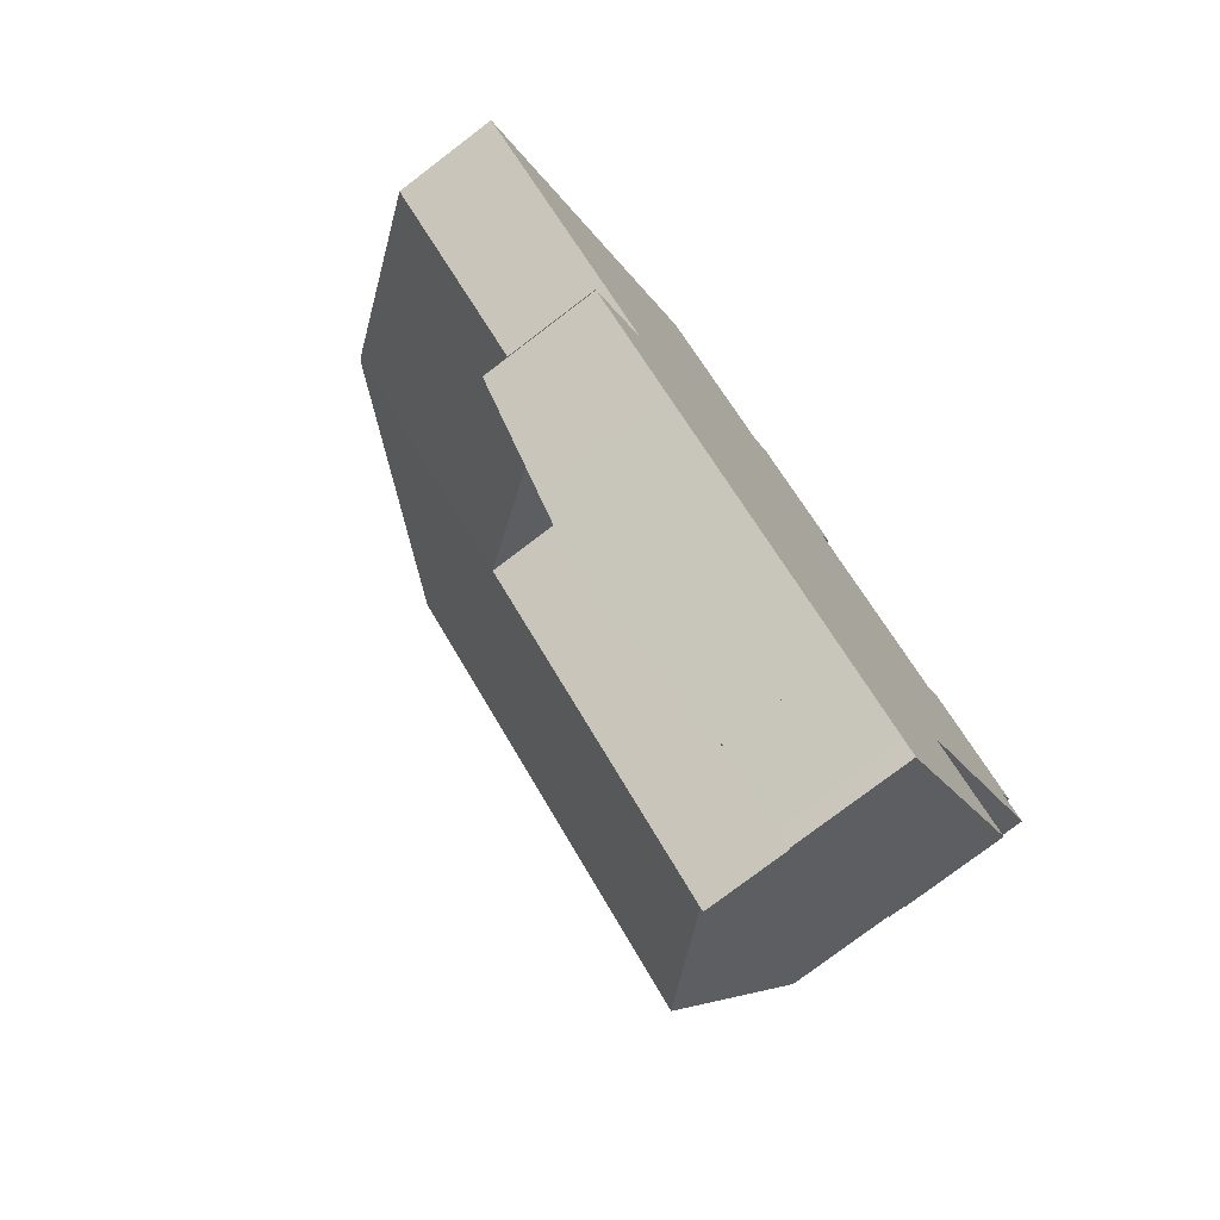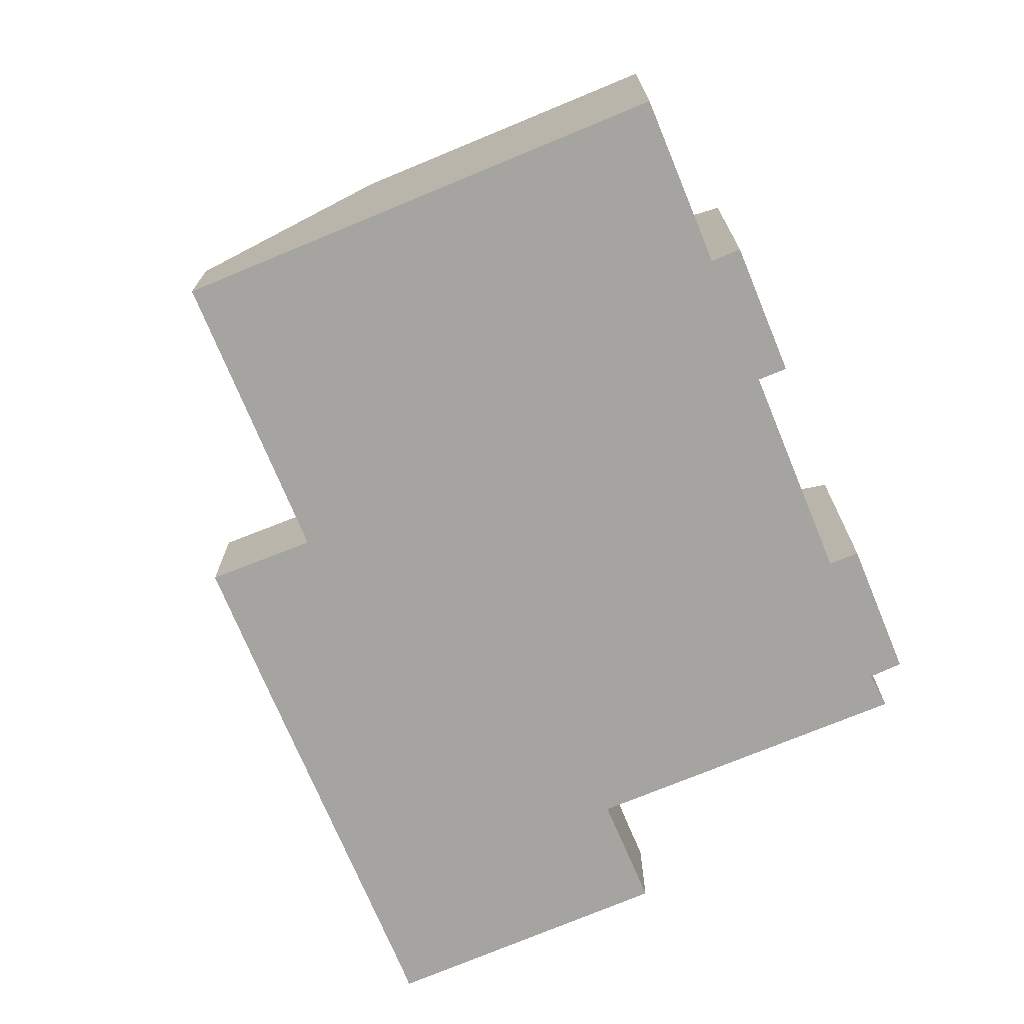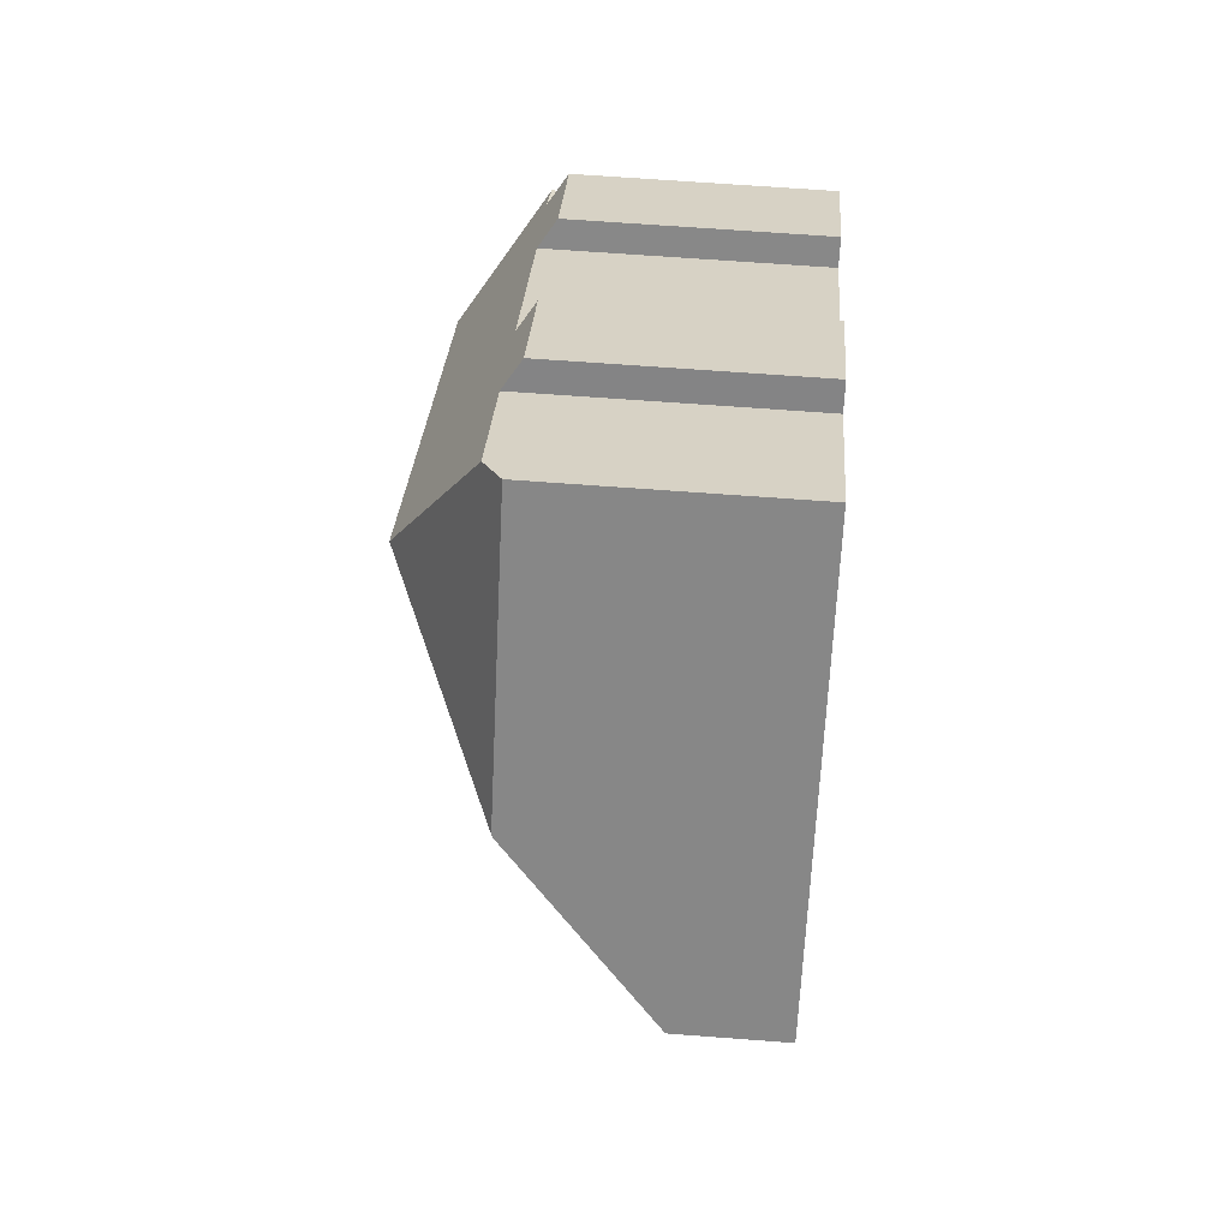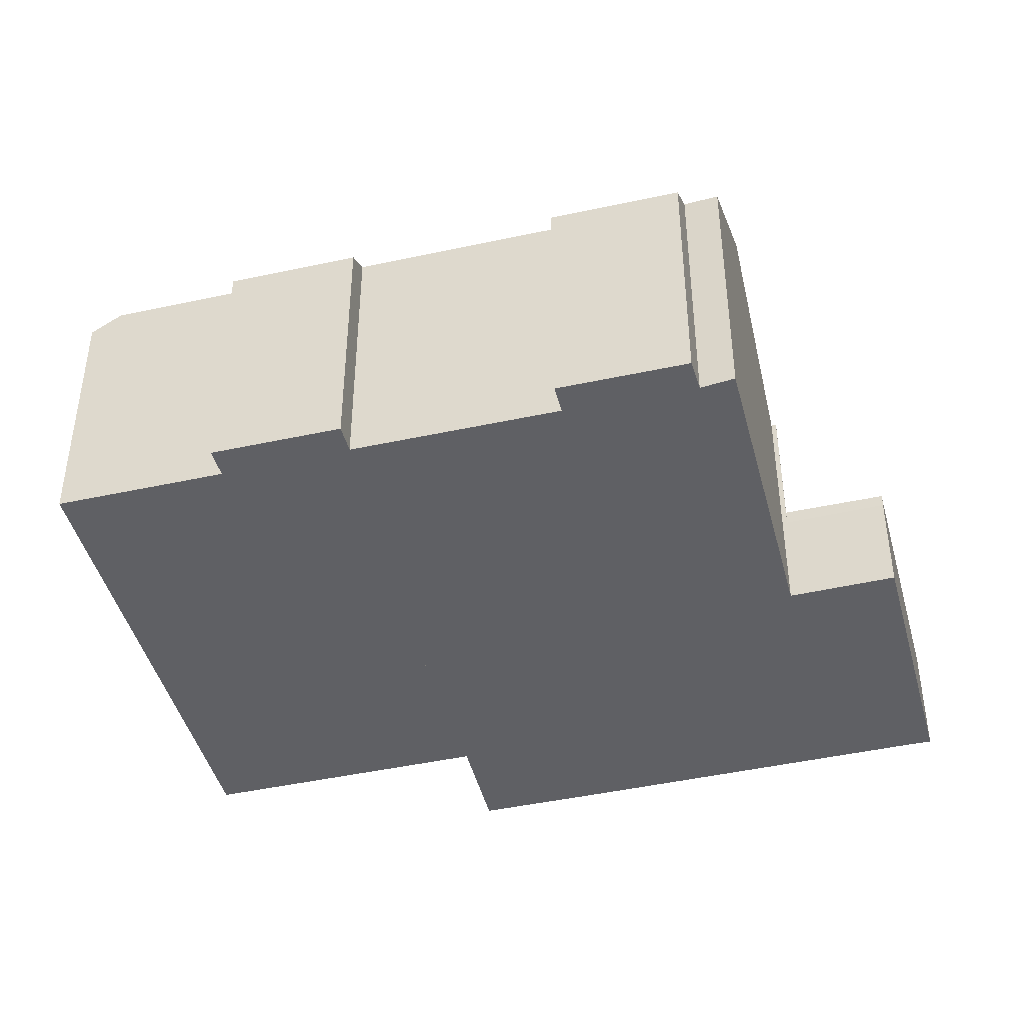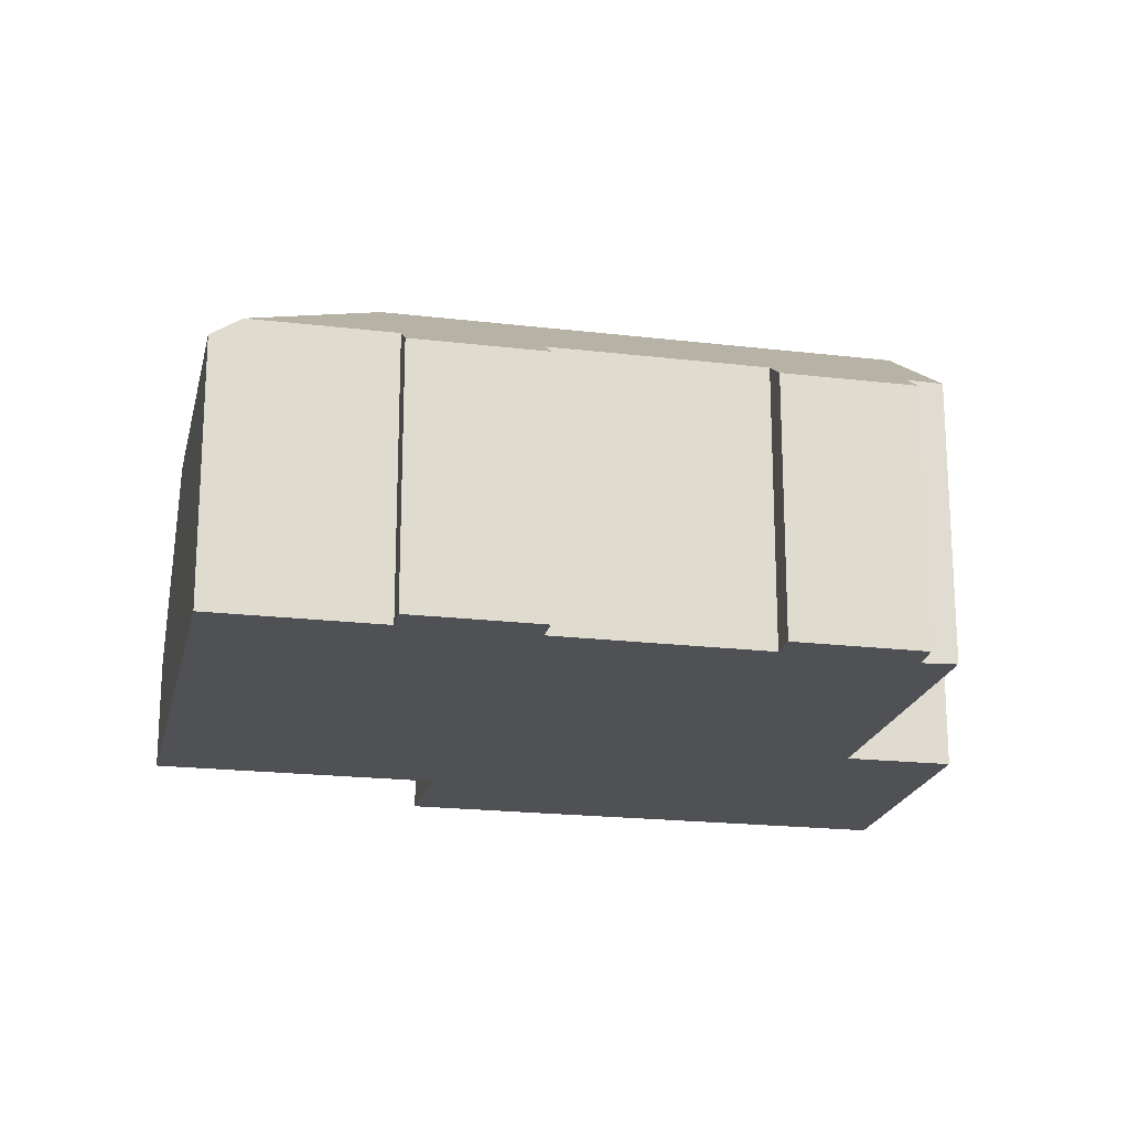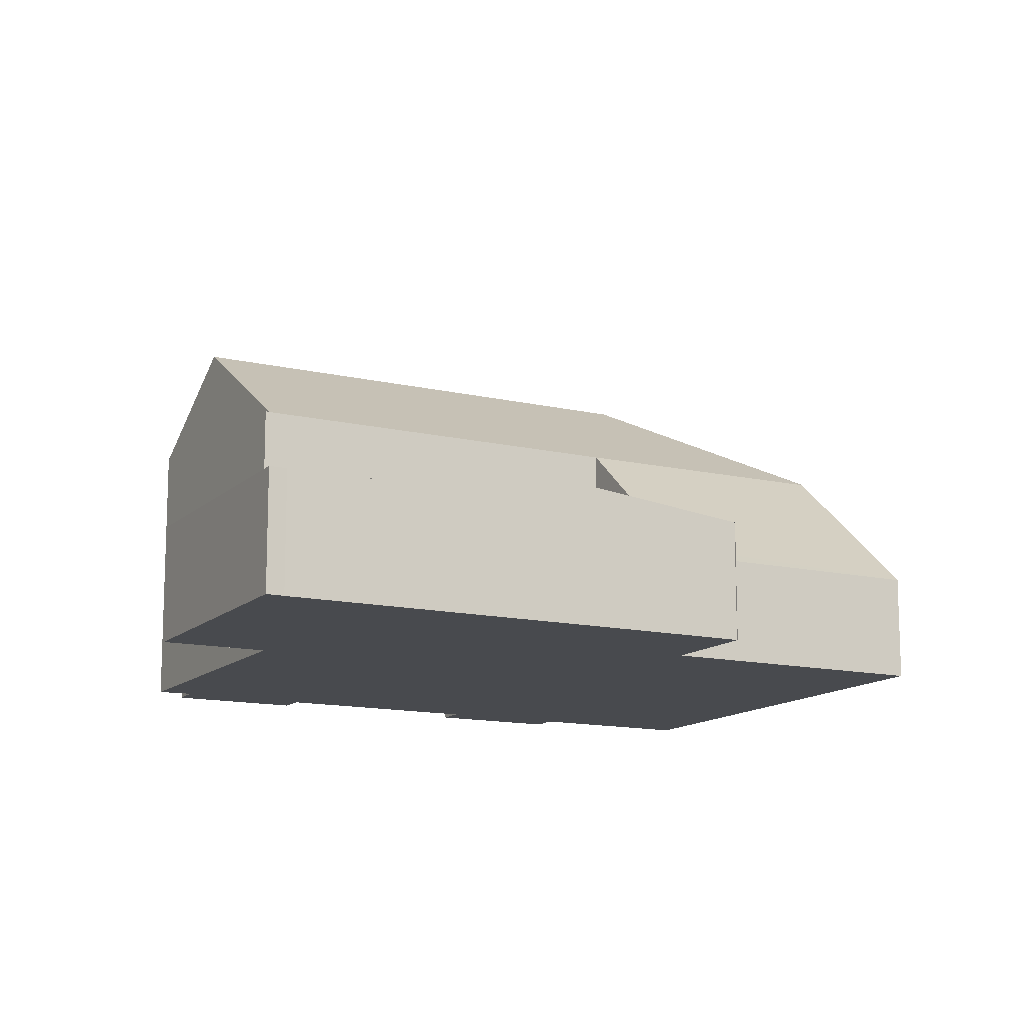
<metadata>
{"format":"obj","ext":"obj","renderer":"f3d","projection":"perspective","resolution":1024,"background":"white","views":[{"elev":-77.1,"azim":-52.7,"up":"+Z"},{"elev":-73.3,"azim":-30.0,"up":"+Y"},{"elev":64.6,"azim":-85.6,"up":"+Z"},{"elev":-44.1,"azim":52.0,"up":"+Y"},{"elev":-20.2,"azim":25.3,"up":"+Y"},{"elev":-13.3,"azim":-170.4,"up":"+Y"}]}
</metadata>
<code>
v  9.086 6.961 -0.914
v  17.71 6.987 -7.555
v  17.81 6.973 -7.656
v  20.61 9.948 -3.779
v  11.99 9.948 2.884
v  2.94 6.982 3.837
v  9.555 9.948 4.77
v  0 2.946 1.804e-16
v  6.407 3.283 -4.411
v  6.164 2.95 -4.728
v  3.001 7.035 3.917
v  8.849 7.551 10.19
v  8.193 7.035 10.69
v  22.16 7.596 -0.197
v  22.98 7.536 -0.704
v  19.82 7.035 2.752
v  19.33 7.539 2.111
v  14.75 7.537 5.655
v  12.38 7.04 8.497
v  11.89 7.549 7.839
v  14.84 7.039 6.597
v  15.24 7.039 6.289
v  22.68 7.037 0.54
v  14.75 -3.463e-16 5.655
v  15.24 -3.851e-16 6.289
v  22.16 1.206e-17 -0.197
v  22.68 -3.307e-17 0.54
v  22.98 4.311e-17 -0.704
v  17.71 4.626e-16 -7.555
v  20.61 2.314e-16 -3.779
v  17.82 4.676e-16 -7.636
v  17.82 6.988 -7.636
v  17.81 4.688e-16 -7.656
v  9.086 5.597e-17 -0.914
v  6.407 2.701e-16 -4.411
v  6.164 2.895e-16 -4.728
v  8.193 -6.548e-16 10.69
v  11.89 -4.8e-16 7.839
v  8.849 -6.238e-16 10.19
v  12.38 -5.203e-16 8.497
v  14.84 -4.039e-16 6.597
v  19.33 -1.293e-16 2.111
v  19.82 -1.685e-16 2.752
v  0 0 0
v  2.94 -2.349e-16 3.837
v  3.001 -2.398e-16 3.917
v  13.2 3.318 -13.7
v  10.48 3.927 -8.166
v  14.87 3.318 -11.51
v  8.808 3.928 -10.36
v  4.425 3.318 -6.998
v  7.105 3.691 -9.062
v  4.41 3.316 -6.986
v  5.101 3.318 -6.116
v  6.116 3.321 -4.836
v  6.116 2.961e-16 -4.836
v  10.48 5e-16 -8.166
v  14.87 7.05e-16 -11.51
v  13.2 8.388e-16 -13.7
v  8.808 6.342e-16 -10.36
v  7.105 5.549e-16 -9.062
v  4.425 4.285e-16 -6.998
v  5.101 3.745e-16 -6.116
v  4.41 4.278e-16 -6.986
v  17.81 2.845 -7.656
v  20.07 2.845 -9.322
v  20.03 2.845 -9.377
v  18.44 2.845 -8.096
v  17.82 2.845 -7.636
v  20.07 5.708e-16 -9.322
v  18.44 4.957e-16 -8.096
v  20.03 5.742e-16 -9.377
v  6.188 3.276 -4.746
v  6.164 3.276 -4.728
v  10.48 3.276 -8.166
v  15.46 3.276 -15.44
v  15.07 3.276 -15.12
v  17.12 3.276 -13.23
v  13.2 3.276 -13.7
v  20.03 3.276 -9.377
v  14.87 3.276 -11.51
v  17.81 3.276 -7.656
v  9.086 3.276 -0.914
v  6.116 3.276 -4.836
v  6.188 2.906e-16 -4.746
v  15.46 9.452e-16 -15.44
v  15.07 9.259e-16 -15.12
v  17.12 8.103e-16 -13.23
g defaultobject
f 1 2 3
f 2 1 4
f 4 1 5
f 5 1 6
f 5 6 7
f 8 9 10
f 9 8 1
f 1 8 6
f 7 6 11
f 12 11 13
f 11 12 7
f 4 14 15
f 14 4 16
f 16 4 17
f 17 4 5
f 17 5 18
f 18 5 19
f 19 5 20
f 20 5 12
f 12 5 7
f 18 21 22
f 21 18 19
f 16 23 14
f 22 24 18
f 24 22 25
f 23 26 14
f 26 23 27
f 15 2 4
f 2 15 28
f 2 28 29
f 29 28 30
f 31 3 32
f 3 31 33
f 34 9 1
f 9 34 10
f 10 34 35
f 10 35 36
f 13 20 12
f 20 13 37
f 20 37 38
f 38 37 39
f 40 21 19
f 21 40 22
f 22 40 25
f 25 40 41
f 18 42 17
f 42 18 24
f 16 27 23
f 27 16 43
f 26 15 14
f 15 26 28
f 2 31 32
f 31 2 29
f 33 1 3
f 1 33 34
f 36 8 10
f 8 36 44
f 38 19 20
f 19 38 40
f 42 16 17
f 16 42 43
f 44 6 8
f 6 44 45
f 6 45 11
f 11 45 13
f 13 45 46
f 13 46 37
f 43 42 27
f 33 29 34
f 29 33 31
f 34 29 30
f 34 30 28
f 34 28 26
f 34 26 27
f 34 27 42
f 34 42 24
f 34 24 25
f 34 25 41
f 40 38 41
f 35 44 36
f 44 35 34
f 44 34 41
f 44 41 38
f 44 38 39
f 44 39 45
f 45 39 37
f 45 37 46
f 47 48 49
f 48 47 50
f 51 50 52
f 50 51 53
f 50 53 48
f 48 53 54
f 48 54 55
f 56 48 55
f 48 56 57
f 48 57 49
f 49 57 58
f 58 47 49
f 47 58 59
f 59 50 47
f 50 59 60
f 50 60 52
f 52 60 61
f 52 61 51
f 51 61 62
f 54 56 55
f 56 54 53
f 56 53 63
f 63 53 64
f 57 59 58
f 59 57 60
f 60 57 56
f 60 56 61
f 61 56 62
f 62 56 63
f 62 63 64
f 65 66 67
f 66 65 68
f 68 65 69
f 31 68 69
f 68 31 66
f 66 31 70
f 70 31 71
f 70 67 66
f 67 70 72
f 72 65 67
f 65 72 33
f 33 69 65
f 69 33 31
f 71 72 70
f 72 71 33
f 33 71 31
f 9 73 74
f 73 9 75
f 76 77 78
f 79 78 77
f 80 78 79
f 81 80 79
f 75 80 81
f 82 80 75
f 83 82 75
f 9 83 75
f 75 84 73
f 56 73 84
f 73 56 85
f 36 9 74
f 9 36 83
f 83 36 34
f 34 36 35
f 59 81 79
f 81 59 58
f 85 74 73
f 74 85 36
f 86 77 76
f 77 86 87
f 87 79 77
f 79 87 59
f 75 56 84
f 56 75 57
f 57 75 81
f 57 81 58
f 34 82 83
f 82 34 33
f 82 33 80
f 80 33 72
f 72 78 80
f 78 72 88
f 78 88 76
f 76 88 86
f 88 87 86
f 87 88 72
f 87 72 33
f 87 33 58
f 87 58 59
f 58 33 57
f 57 33 34
f 57 34 85
f 57 85 56
f 85 34 35
f 85 35 36

</code>
